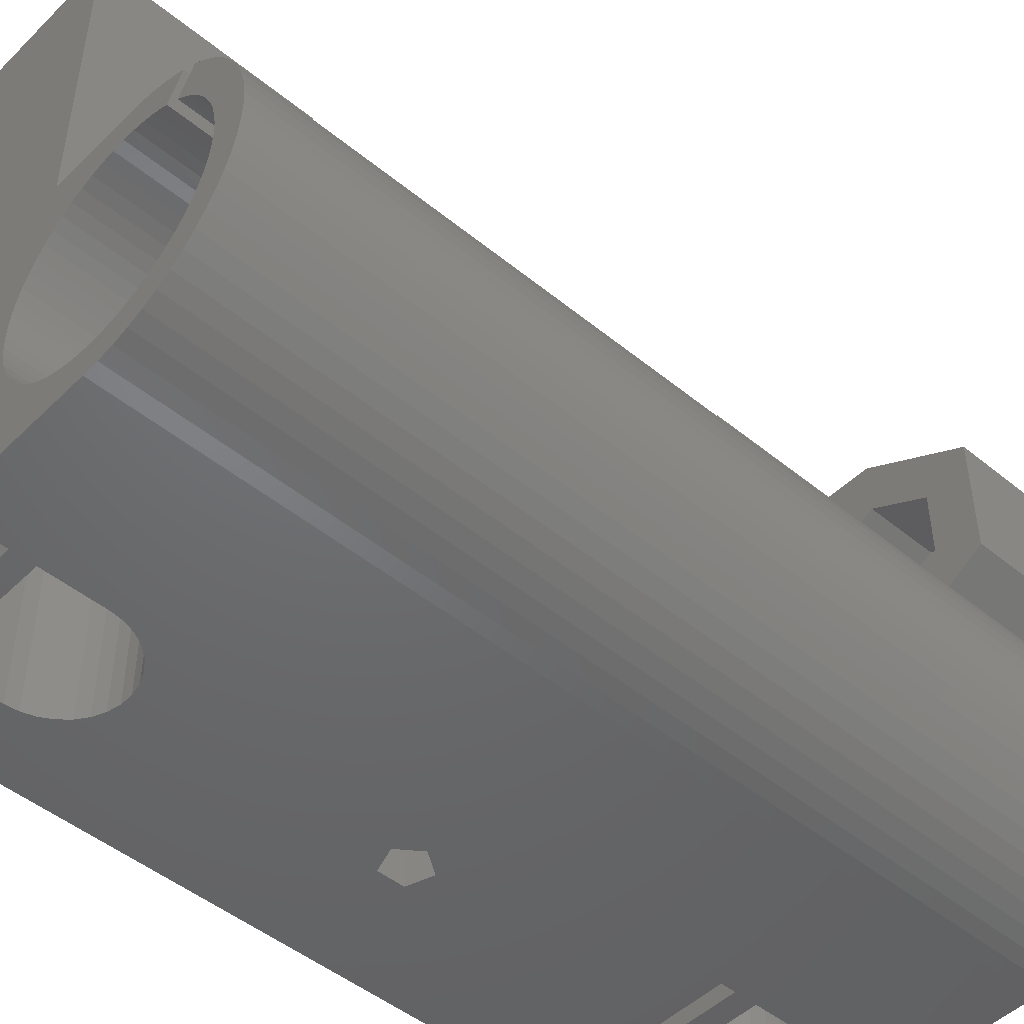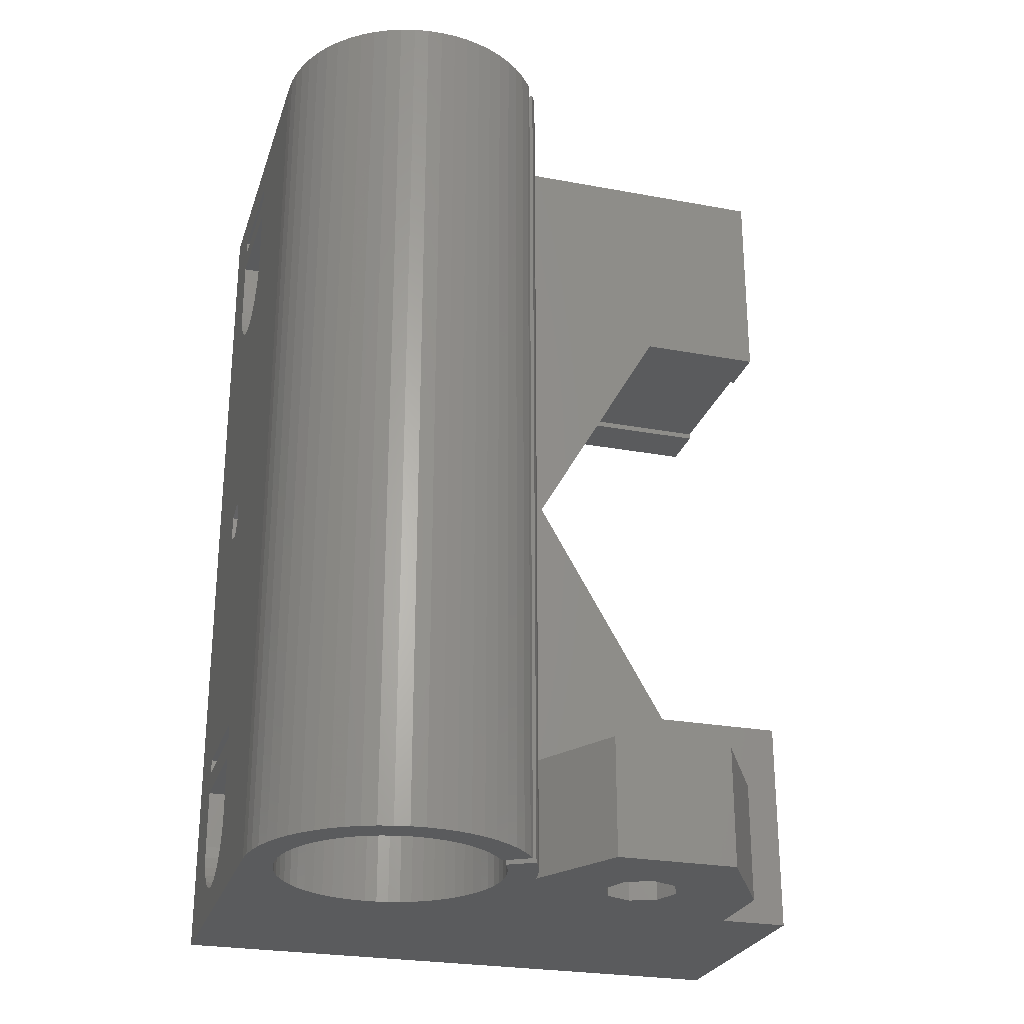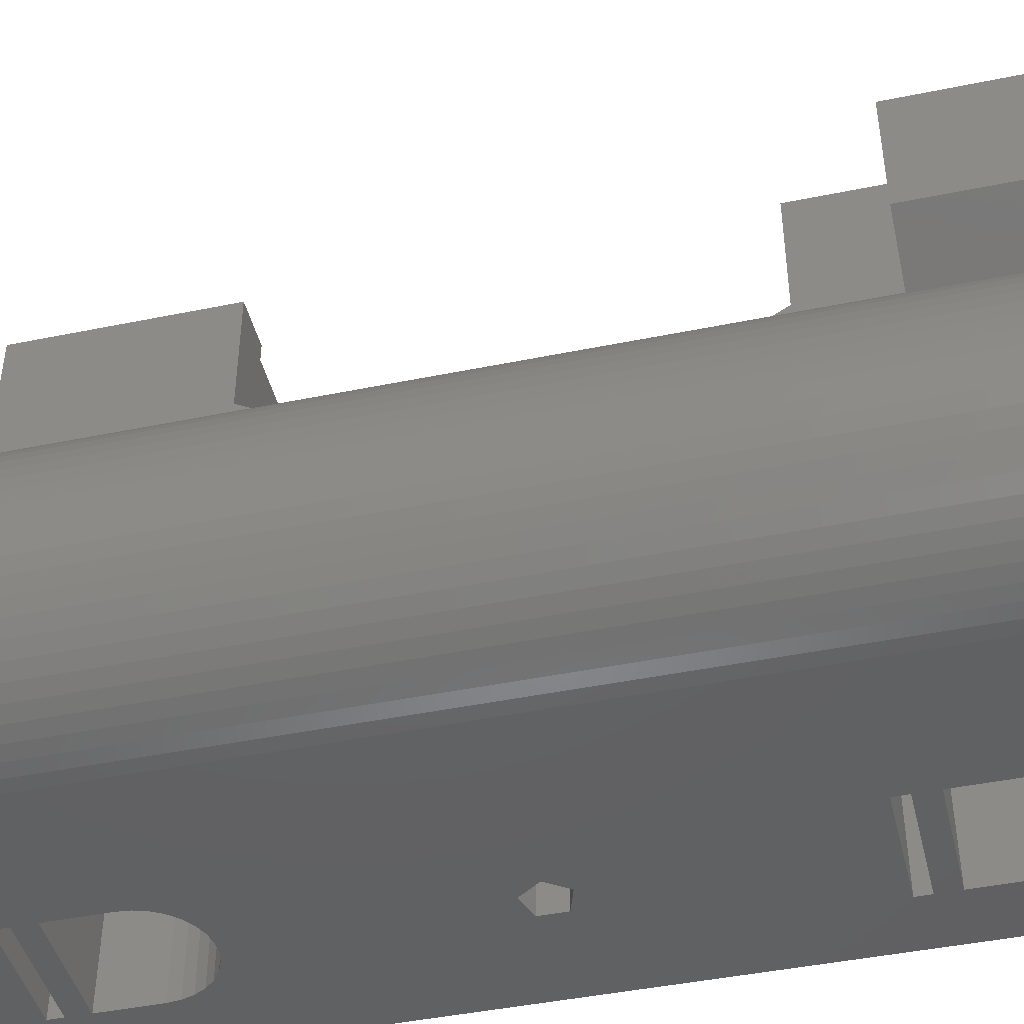
<metadata>
{"format":"stl","ext":"stl","renderer":"f3d","projection":"perspective","resolution":1024,"background":"white","views":[{"elev":-48.1,"azim":47.5,"up":"+Y"},{"elev":-26.2,"azim":73.7,"up":"+Z"},{"elev":-44.4,"azim":103.5,"up":"+Y"}]}
</metadata>
<code>
# stl→obj: 358 verts, 736 faces
v -22.5 29.5 60
v -22.5 29.5 45.59
v -22.5 -9.5 60
v -22.5 21 45.59
v -22.5 12 30
v -22.5 21 14.41
v -22.5 29.5 14.41
v -22.5 29.5 0
v -22.5 -9.5 0
v -12.76 -9.5 2.196
v 0 -9.5 0
v -17.65 -9.5 49.37
v -13.58 -9.5 2.022
v -14.42 -9.5 2.022
v -18 -9.5 6
v -10.76 -9.5 3.649
v -11.32 -9.5 3.027
v -18 -9.5 10
v -10 -9.5 11.5
v -10 -9.5 10
v -18 -9.5 11.5
v -10 -9.5 6
v -10.09 -9.5 5.168
v -10.35 -9.5 4.373
v -12 -9.5 2.536
v -15.24 -9.5 2.196
v -15.21 -9.5 29.12
v -15.21 -9.5 30.88
v -16 -9.5 2.536
v -16.68 -9.5 3.027
v -17.24 -9.5 3.649
v -17.65 -9.5 4.373
v -17.91 -9.5 5.168
v -18 -9.5 12.5
v -10 -9.5 12.5
v -17.91 -9.5 50.17
v -18 -9.5 55
v -18 -9.5 51
v -18 -9.5 56.5
v -16.68 -9.5 48.03
v -17.24 -9.5 48.65
v -10 -9.5 56.5
v -10 -9.5 55
v 0 -9.5 60
v -10 -9.5 51
v -10.09 -9.5 50.17
v -10.35 -9.5 49.37
v -10.76 -9.5 48.65
v -11.32 -9.5 48.03
v -12 -9.5 47.54
v -12.76 -9.5 47.2
v -13.58 -9.5 47.02
v -14.42 -9.5 47.02
v -15.24 -9.5 47.2
v -16 -9.5 47.54
v -10 -9.5 57.5
v -18 -9.5 57.5
v -12.51 -9.5 30
v -13.54 -9.5 28.58
v -13.54 -9.5 31.42
v -5.5 29.5 0
v -5.5 25 0
v 6.928 21 0
v 0 25 0
v 2.45 17 0
v 6.928 13 0
v 0 14.55 0
v 0.794 9.458 0
v 0.993 9.448 0
v 1.975 9.292 0
v 2.936 9.035 0
v 3.864 8.679 0
v 4.304 8.455 0
v 3.304 6.723 0
v 3.051 6.852 0
v 2.318 7.133 0
v 1.559 7.336 0
v 0.784 7.459 0
v 0 7.5 0
v -0.784 7.459 0
v -1.559 7.336 0
v -2.318 7.133 0
v -3.051 6.852 0
v -3.75 6.495 0
v -4.408 6.068 0
v -5.018 5.574 0
v -5.574 5.018 0
v -6.068 4.408 0
v -6.495 3.75 0
v -6.852 3.051 0
v -7.133 2.318 0
v -7.336 1.559 0
v -7.459 0.784 0
v -7.5 0 0
v -7.459 -0.784 0
v -7.336 -1.559 0
v -7.133 -2.318 0
v -6.852 -3.051 0
v -6.495 -3.75 0
v -6.068 -4.408 0
v -5.574 -5.018 0
v -5.018 -5.574 0
v 5.17 7.955 0
v 4.408 6.068 0
v 4.17 6.223 0
v 7.686 5.584 0
v 7.133 2.318 0
v 7.06 6.357 0
v 5.018 5.574 0
v 5.584 7.686 0
v 5.574 5.018 0
v 7.336 1.559 0
v 7.459 0.784 0
v 7.5 0 0
v 6.068 4.408 0
v 6.357 7.06 0
v 6.495 3.75 0
v 6.852 3.051 0
v 1.732 15.27 0
v 8.227 4.75 0
v 7.459 -0.784 0
v 8.679 3.864 0
v 7.336 -1.559 0
v 9.035 2.936 0
v 7.133 -2.318 0
v 9.292 1.975 0
v 6.852 -3.051 0
v 9.448 0.993 0
v 6.495 -3.75 0
v 9.5 0 0
v 6.068 -4.408 0
v 9.448 -0.993 0
v 5.574 -5.018 0
v 9.292 -1.975 0
v 5.018 -5.574 0
v 9.035 -2.936 0
v 4.408 -6.068 0
v 8.679 -3.864 0
v 3.75 -6.495 0
v 8.227 -4.75 0
v 3.051 -6.852 0
v 7.686 -5.584 0
v 2.318 -7.133 0
v 7.06 -6.357 0
v 1.559 -7.336 0
v 6.357 -7.06 0
v 0.784 -7.459 0
v 5.584 -7.686 0
v 0 -7.5 0
v 4.75 -8.227 0
v -0.784 -7.459 0
v 3.864 -8.679 0
v -1.559 -7.336 0
v 2.936 -9.035 0
v -2.318 -7.133 0
v 1.975 -9.292 0
v -3.051 -6.852 0
v 0.993 -9.448 0
v -3.75 -6.495 0
v -4.408 -6.068 0
v -1.732 15.27 0
v 1.732 18.73 0
v -1.732 18.73 0
v 0 19.45 0
v -2.45 17 0
v 0.993 -9.448 60
v 1.975 -9.292 60
v 3.864 -8.679 60
v 2.936 -9.035 60
v 4.75 -8.227 60
v 5.584 -7.686 60
v 6.357 -7.06 60
v 7.06 -6.357 60
v 7.686 -5.584 60
v 8.227 -4.75 60
v 8.679 -3.864 60
v 9.035 -2.936 60
v 4.408 -6.068 60
v 3.75 -6.495 60
v 6.068 -4.408 60
v 5.574 -5.018 60
v 9.292 -1.975 60
v 6.852 -3.051 60
v 6.495 -3.75 60
v 9.448 -0.993 60
v 7.133 -2.318 60
v 9.5 0 60
v 7.459 -0.784 60
v 7.336 -1.559 60
v 9.448 0.993 60
v 7.5 0 60
v 9.292 1.975 60
v 7.459 0.784 60
v 9.035 2.936 60
v 7.133 2.318 60
v 7.336 1.559 60
v 8.679 3.864 60
v 6.852 3.051 60
v 8.227 4.75 60
v 6.495 3.75 60
v 7.686 5.584 60
v 6.068 4.408 60
v 7.06 6.357 60
v 5.018 5.574 60
v 5.574 5.018 60
v 6.357 7.06 60
v 3.051 -6.852 60
v 4.17 6.223 60
v 4.408 6.068 60
v 5.17 7.955 60
v 5.584 7.686 60
v 0.784 -7.459 60
v 0 -7.5 60
v 5.018 -5.574 60
v -0.784 -7.459 60
v -1.559 -7.336 60
v -2.318 -7.133 60
v -3.051 -6.852 60
v -3.75 -6.495 60
v -4.408 -6.068 60
v -5.018 -5.574 60
v -5.574 -5.018 60
v -6.068 -4.408 60
v -6.495 -3.75 60
v -6.852 -3.051 60
v -7.133 -2.318 60
v -7.336 -1.559 60
v -7.459 -0.784 60
v 0 7.5 60
v 4.304 8.455 60
v -0.784 7.459 60
v -7.5 0 60
v 0.784 7.459 60
v -7.459 0.784 60
v -5.5 29.5 60
v -7.336 1.559 60
v -5.5 9.5 60
v -7.133 2.318 60
v 1.559 7.336 60
v -6.852 3.051 60
v 2.318 7.133 60
v -6.495 3.75 60
v 3.051 6.852 60
v -6.068 4.408 60
v -5.574 5.018 60
v -5.018 5.574 60
v -4.408 6.068 60
v 0 9.5 60
v -3.75 6.495 60
v 0.993 9.448 60
v -3.051 6.852 60
v 1.975 9.292 60
v -2.318 7.133 60
v 2.936 9.035 60
v -1.559 7.336 60
v 3.864 8.679 60
v 2.318 -7.133 60
v 1.559 -7.336 60
v 3.304 6.723 60
v -19 29.5 14.41
v -19 29.5 14
v -5.5 29.5 14.41
v -9 29.5 14
v -9 29.5 14.41
v -10.09 29.5 5.168
v -15.24 29.5 2.196
v -10.35 29.5 4.373
v -10.76 29.5 3.649
v -18 29.5 6
v -17.91 29.5 5.168
v -11.32 29.5 3.027
v -12 29.5 2.536
v -17.65 29.5 4.373
v -17.24 29.5 3.649
v -12.76 29.5 2.196
v -16.68 29.5 3.027
v -13.58 29.5 2.022
v -16 29.5 2.536
v -14.42 29.5 2.022
v -10 29.5 6
v -18 29.5 10
v -18 29.5 11.5
v -10 29.5 10
v -10 29.5 11.5
v -10 29.5 12.5
v -18 29.5 12.5
v -19 21 14.41
v -19 12 30
v -19 21 45.59
v -19 29.5 45.59
v -18 29.5 55
v -18 29.5 56.5
v -9 29.5 46
v -5.5 29.5 45.59
v -9 29.5 45.59
v -10.76 29.5 48.65
v -18 29.5 51
v -19 29.5 46
v -17.91 29.5 50.17
v -17.65 29.5 49.37
v -17.24 29.5 48.65
v -16.68 29.5 48.03
v -10 29.5 55
v -16 29.5 47.54
v -15.24 29.5 47.2
v -11.32 29.5 48.03
v -10.35 29.5 49.37
v -10.09 29.5 50.17
v -18 29.5 57.5
v -10 29.5 51
v -10 29.5 57.5
v -10 29.5 56.5
v -14.42 29.5 47.02
v -13.58 29.5 47.02
v -12 29.5 47.54
v -12.76 29.5 47.2
v -13.54 -3.5 28.58
v -15.21 -3.5 29.12
v -15.21 -3.5 30.88
v -12.51 -3.5 30
v -13.54 -3.5 31.42
v 0.794 9.458 8
v 0 9.5 8
v 6.928 13 8
v 6.928 21 8
v 0 25 8
v -5.5 25 8
v -5.5 21 14.41
v -5.5 12 30
v -5.5 21 45.59
v -5.5 9.5 8
v -1.732 15.27 3
v 0 14.55 3
v -2.45 17 3
v -1.732 18.73 3
v 0 19.45 3
v 1.732 18.73 3
v 2.45 17 3
v 1.732 15.27 3
v -9 21 14.41
v -9 -3.5 46
v -9 21 45.59
v -9 12 30
v -9 -3.5 14
v -19 -3.5 14
v -19 -3.5 46
v 3.897 14.75 8
v 1.585e-07 12.5 8
v -3.897 14.75 8
v -3.897 19.25 8
v -1.585e-07 21.5 8
v 3.897 19.25 8
v -3.897 19.25 3
v -3.897 14.75 3
v 3.897 14.75 3
v 1.585e-07 12.5 3
v -1.585e-07 21.5 3
v 3.897 19.25 3
f 1 2 3
f 3 2 4
f 3 4 5
f 5 6 3
f 6 7 8
f 6 8 3
f 3 8 9
f 10 9 11
f 12 3 11
f 13 14 9
f 3 9 15
f 16 17 11
f 3 15 18
f 19 20 11
f 21 18 20
f 20 22 11
f 23 24 11
f 24 16 11
f 17 25 11
f 25 10 11
f 13 9 10
f 14 26 9
f 27 28 3
f 29 9 26
f 30 9 29
f 31 9 30
f 32 9 31
f 33 9 32
f 15 9 33
f 3 18 21
f 3 21 34
f 34 35 27
f 35 19 11
f 12 36 3
f 37 3 38
f 39 3 37
f 40 41 11
f 42 37 43
f 44 45 11
f 45 46 11
f 46 47 11
f 47 48 11
f 48 49 11
f 49 50 11
f 50 51 11
f 51 52 11
f 52 53 11
f 53 54 11
f 54 55 11
f 55 40 11
f 56 42 44
f 41 12 11
f 38 3 36
f 57 3 39
f 44 3 57
f 57 56 44
f 58 35 11
f 44 42 43
f 59 27 35
f 28 60 3
f 3 34 27
f 43 45 44
f 3 58 11
f 3 60 58
f 58 59 35
f 22 23 11
f 42 39 37
f 19 21 20
f 61 62 8
f 8 62 63
f 62 64 63
f 65 63 66
f 67 66 68
f 68 69 70
f 68 70 71
f 68 71 72
f 68 72 73
f 68 73 74
f 68 74 8
f 8 74 75
f 8 75 76
f 76 77 8
f 77 78 8
f 78 79 8
f 79 80 8
f 80 81 8
f 81 82 8
f 82 83 8
f 83 84 8
f 84 85 8
f 85 86 8
f 86 87 8
f 87 88 8
f 88 89 8
f 89 90 8
f 90 91 8
f 91 92 8
f 92 93 8
f 93 94 8
f 94 95 8
f 95 96 8
f 96 97 8
f 97 98 8
f 98 9 8
f 99 9 98
f 100 9 99
f 101 9 100
f 102 9 101
f 103 104 105
f 106 107 108
f 104 103 109
f 109 110 111
f 106 112 107
f 106 113 112
f 106 114 113
f 115 116 117
f 110 109 103
f 116 115 111
f 116 111 110
f 108 118 117
f 108 117 116
f 119 66 67
f 114 106 120
f 114 120 121
f 121 120 122
f 121 122 123
f 123 122 124
f 123 124 125
f 125 124 126
f 125 126 127
f 127 126 128
f 127 128 129
f 129 128 130
f 129 130 131
f 131 130 132
f 131 132 133
f 133 132 134
f 133 134 135
f 135 134 136
f 135 136 137
f 137 136 138
f 137 138 139
f 139 138 140
f 139 140 141
f 141 140 142
f 141 142 143
f 143 142 144
f 143 144 145
f 145 144 146
f 145 146 147
f 147 146 148
f 147 148 149
f 149 148 150
f 149 150 151
f 151 150 152
f 151 152 153
f 153 152 154
f 153 154 155
f 155 154 156
f 155 156 157
f 157 156 158
f 157 158 159
f 159 158 11
f 159 11 160
f 160 11 9
f 160 9 102
f 65 66 119
f 8 161 68
f 161 67 68
f 162 63 65
f 163 8 164
f 8 63 162
f 8 162 164
f 165 8 163
f 8 165 161
f 118 108 107
f 44 166 167
f 168 44 169
f 169 44 167
f 170 44 168
f 171 44 170
f 172 44 171
f 173 44 172
f 174 44 173
f 175 44 174
f 176 44 175
f 177 44 176
f 178 44 177
f 178 179 44
f 180 181 182
f 183 184 185
f 186 183 187
f 188 189 190
f 191 188 192
f 193 191 194
f 195 196 197
f 198 195 199
f 200 198 201
f 202 200 203
f 204 205 206
f 179 207 44
f 208 209 210
f 211 204 206
f 206 205 203
f 205 202 203
f 203 200 201
f 201 198 199
f 199 195 197
f 212 213 44
f 197 196 194
f 196 193 194
f 194 191 192
f 192 188 190
f 190 189 187
f 189 186 187
f 187 183 185
f 185 184 182
f 184 180 182
f 182 181 177
f 181 214 177
f 214 178 177
f 215 44 213
f 216 44 215
f 217 44 216
f 218 44 217
f 219 44 218
f 220 44 219
f 3 44 220
f 3 220 221
f 3 221 222
f 3 222 223
f 3 223 224
f 3 224 225
f 1 225 226
f 1 226 227
f 1 227 228
f 229 230 231
f 1 228 232
f 233 230 229
f 1 232 234
f 235 234 236
f 237 236 238
f 239 230 233
f 237 238 240
f 241 230 239
f 237 240 242
f 243 230 241
f 237 242 244
f 237 244 245
f 237 245 246
f 237 246 247
f 248 247 249
f 250 249 251
f 252 251 253
f 254 253 255
f 230 255 231
f 256 255 230
f 254 255 256
f 252 253 254
f 250 251 252
f 248 249 250
f 237 247 248
f 235 236 237
f 235 1 234
f 3 225 1
f 209 211 210
f 209 204 211
f 207 257 44
f 257 258 44
f 258 212 44
f 259 230 243
f 260 261 7
f 262 263 264
f 61 263 262
f 265 263 61
f 266 61 8
f 267 61 268
f 7 269 8
f 269 270 8
f 271 61 272
f 270 273 8
f 273 274 8
f 272 61 275
f 274 276 8
f 275 61 277
f 276 278 8
f 279 61 266
f 278 266 8
f 268 61 271
f 277 61 279
f 265 61 267
f 280 263 265
f 281 7 282
f 283 263 280
f 284 263 283
f 284 283 282
f 7 261 282
f 285 263 284
f 286 261 285
f 261 263 285
f 282 261 286
f 269 7 281
f 281 282 283
f 287 260 7
f 6 287 7
f 287 6 288
f 288 6 5
f 289 288 4
f 4 288 5
f 290 289 2
f 2 289 4
f 291 1 292
f 293 294 295
f 296 294 293
f 297 1 291
f 1 298 290
f 1 290 2
f 1 297 298
f 297 299 298
f 299 300 298
f 300 301 298
f 301 302 298
f 291 292 303
f 302 304 298
f 304 305 298
f 296 293 306
f 307 294 296
f 308 294 307
f 292 1 309
f 235 294 308
f 235 308 310
f 235 310 303
f 309 1 311
f 312 303 292
f 235 303 312
f 235 312 311
f 235 311 1
f 298 305 313
f 298 313 314
f 315 306 293
f 316 315 293
f 314 316 293
f 298 314 293
f 158 166 44
f 11 158 44
f 269 15 33
f 270 269 33
f 18 15 269
f 281 18 269
f 270 33 32
f 273 270 32
f 273 32 31
f 274 273 31
f 274 31 30
f 276 274 30
f 276 30 29
f 278 276 29
f 278 29 26
f 266 278 26
f 266 26 14
f 279 266 14
f 279 14 13
f 277 279 13
f 277 13 10
f 275 277 10
f 275 10 25
f 272 275 25
f 272 25 17
f 271 272 17
f 17 16 271
f 271 16 268
f 16 24 268
f 268 24 267
f 24 23 267
f 267 23 265
f 23 22 265
f 265 22 280
f 22 20 280
f 280 20 283
f 18 281 20
f 20 281 283
f 34 21 282
f 286 34 282
f 282 21 19
f 284 282 19
f 19 35 284
f 284 35 285
f 34 286 35
f 35 286 285
f 37 38 297
f 291 37 297
f 297 38 36
f 299 297 36
f 299 36 12
f 300 299 12
f 300 12 41
f 301 300 41
f 301 41 40
f 302 301 40
f 302 40 55
f 304 302 55
f 304 55 54
f 305 304 54
f 305 54 53
f 313 305 53
f 313 53 52
f 314 313 52
f 314 52 51
f 316 314 51
f 316 51 50
f 315 316 50
f 315 50 49
f 306 315 49
f 49 48 306
f 306 48 296
f 48 47 296
f 296 47 307
f 47 46 307
f 307 46 308
f 46 45 308
f 308 45 310
f 45 43 310
f 310 43 303
f 37 291 43
f 43 291 303
f 57 39 292
f 309 57 292
f 292 39 42
f 312 292 42
f 42 56 312
f 312 56 311
f 57 309 56
f 56 309 311
f 59 317 318
f 27 59 318
f 318 319 28
f 27 318 28
f 320 317 58
f 58 317 59
f 320 58 321
f 321 58 60
f 321 60 319
f 319 60 28
f 156 167 166
f 158 156 166
f 154 169 167
f 156 154 167
f 152 168 169
f 154 152 169
f 150 170 168
f 152 150 168
f 148 171 170
f 150 148 170
f 146 172 171
f 148 146 171
f 144 173 172
f 146 144 172
f 142 174 173
f 144 142 173
f 140 175 174
f 142 140 174
f 138 176 175
f 140 138 175
f 136 177 176
f 138 136 176
f 134 182 177
f 136 134 177
f 132 185 182
f 134 132 182
f 130 187 185
f 132 130 185
f 190 187 130
f 128 190 130
f 192 190 128
f 126 192 128
f 194 192 126
f 124 194 126
f 197 194 124
f 122 197 124
f 199 197 122
f 120 199 122
f 201 199 120
f 106 201 120
f 203 201 106
f 108 203 106
f 203 108 206
f 206 108 116
f 206 116 211
f 211 116 110
f 211 110 210
f 210 110 103
f 105 208 103
f 103 208 210
f 208 105 104
f 209 208 104
f 209 104 109
f 204 209 109
f 204 109 111
f 205 204 111
f 111 115 205
f 205 115 202
f 115 117 202
f 202 117 200
f 117 118 200
f 200 118 198
f 118 107 198
f 198 107 195
f 107 112 195
f 195 112 196
f 112 113 196
f 196 113 193
f 113 114 193
f 193 114 191
f 121 188 114
f 114 188 191
f 123 189 121
f 121 189 188
f 125 186 123
f 123 186 189
f 127 183 125
f 125 183 186
f 129 184 127
f 127 184 183
f 131 180 129
f 129 180 184
f 133 181 131
f 131 181 180
f 135 214 133
f 133 214 181
f 137 178 135
f 135 178 214
f 139 179 137
f 137 179 178
f 141 207 139
f 139 207 179
f 143 257 141
f 141 257 207
f 145 258 143
f 143 258 257
f 147 212 145
f 145 212 258
f 149 213 147
f 147 213 212
f 151 215 149
f 149 215 213
f 153 216 151
f 151 216 215
f 155 217 153
f 153 217 216
f 157 218 155
f 155 218 217
f 159 219 157
f 157 219 218
f 160 220 159
f 159 220 219
f 102 221 160
f 160 221 220
f 101 222 102
f 102 222 221
f 101 100 223
f 222 101 223
f 100 99 224
f 223 100 224
f 99 98 225
f 224 99 225
f 98 97 226
f 225 98 226
f 97 96 227
f 226 97 227
f 96 95 228
f 227 96 228
f 95 94 232
f 228 95 232
f 232 94 93
f 234 232 93
f 234 93 92
f 236 234 92
f 236 92 91
f 238 236 91
f 238 91 90
f 240 238 90
f 240 90 89
f 242 240 89
f 242 89 88
f 244 242 88
f 244 88 87
f 245 244 87
f 245 87 86
f 246 245 86
f 246 86 85
f 247 246 85
f 247 85 84
f 249 247 84
f 249 84 83
f 251 249 83
f 251 83 82
f 253 251 82
f 253 82 81
f 255 253 81
f 255 81 80
f 231 255 80
f 231 80 79
f 229 231 79
f 229 79 78
f 233 229 78
f 233 78 77
f 239 233 77
f 239 77 76
f 241 239 76
f 241 76 75
f 243 241 75
f 243 75 74
f 259 243 74
f 259 74 73
f 230 259 73
f 230 73 256
f 256 73 72
f 256 72 254
f 254 72 71
f 254 71 252
f 252 71 70
f 252 70 250
f 250 70 69
f 250 69 248
f 322 69 68
f 248 69 322
f 323 248 322
f 66 324 322
f 68 66 322
f 325 324 66
f 63 325 66
f 325 63 326
f 326 63 64
f 326 64 327
f 327 64 62
f 327 62 61
f 328 327 262
f 262 327 61
f 237 329 330
f 235 330 294
f 237 330 235
f 237 331 329
f 331 328 329
f 331 327 328
f 161 332 67
f 67 332 333
f 161 165 334
f 332 161 334
f 334 165 163
f 335 334 163
f 335 163 164
f 336 335 164
f 336 164 162
f 337 336 162
f 162 65 337
f 337 65 338
f 119 339 65
f 65 339 338
f 67 333 119
f 119 333 339
f 248 323 237
f 237 323 331
f 328 262 264
f 340 328 264
f 293 295 341
f 341 295 342
f 341 342 343
f 343 340 341
f 340 264 263
f 340 263 344
f 340 344 341
f 344 263 261
f 345 344 261
f 288 346 287
f 261 260 287
f 289 346 288
f 345 261 287
f 290 298 289
f 298 346 289
f 346 345 287
f 293 341 298
f 298 341 346
f 294 330 295
f 295 330 342
f 317 344 318
f 321 346 341
f 345 346 319
f 345 319 318
f 345 318 344
f 344 317 320
f 344 320 341
f 319 346 321
f 321 341 320
f 323 322 324
f 347 348 323
f 347 323 324
f 348 349 323
f 331 350 327
f 327 351 326
f 326 352 325
f 325 347 324
f 352 347 325
f 331 349 350
f 331 323 349
f 350 351 327
f 351 352 326
f 330 329 342
f 342 329 343
f 328 340 329
f 329 340 343
f 335 353 354
f 337 338 355
f 356 332 354
f 336 337 357
f 332 334 354
f 357 353 335
f 358 337 355
f 358 357 337
f 339 333 356
f 338 339 355
f 355 339 356
f 356 333 332
f 334 335 354
f 335 336 357
f 350 353 357
f 351 350 357
f 354 353 350
f 349 354 350
f 354 349 356
f 356 349 348
f 356 348 355
f 355 348 347
f 358 355 352
f 352 355 347
f 351 357 358
f 352 351 358

</code>
